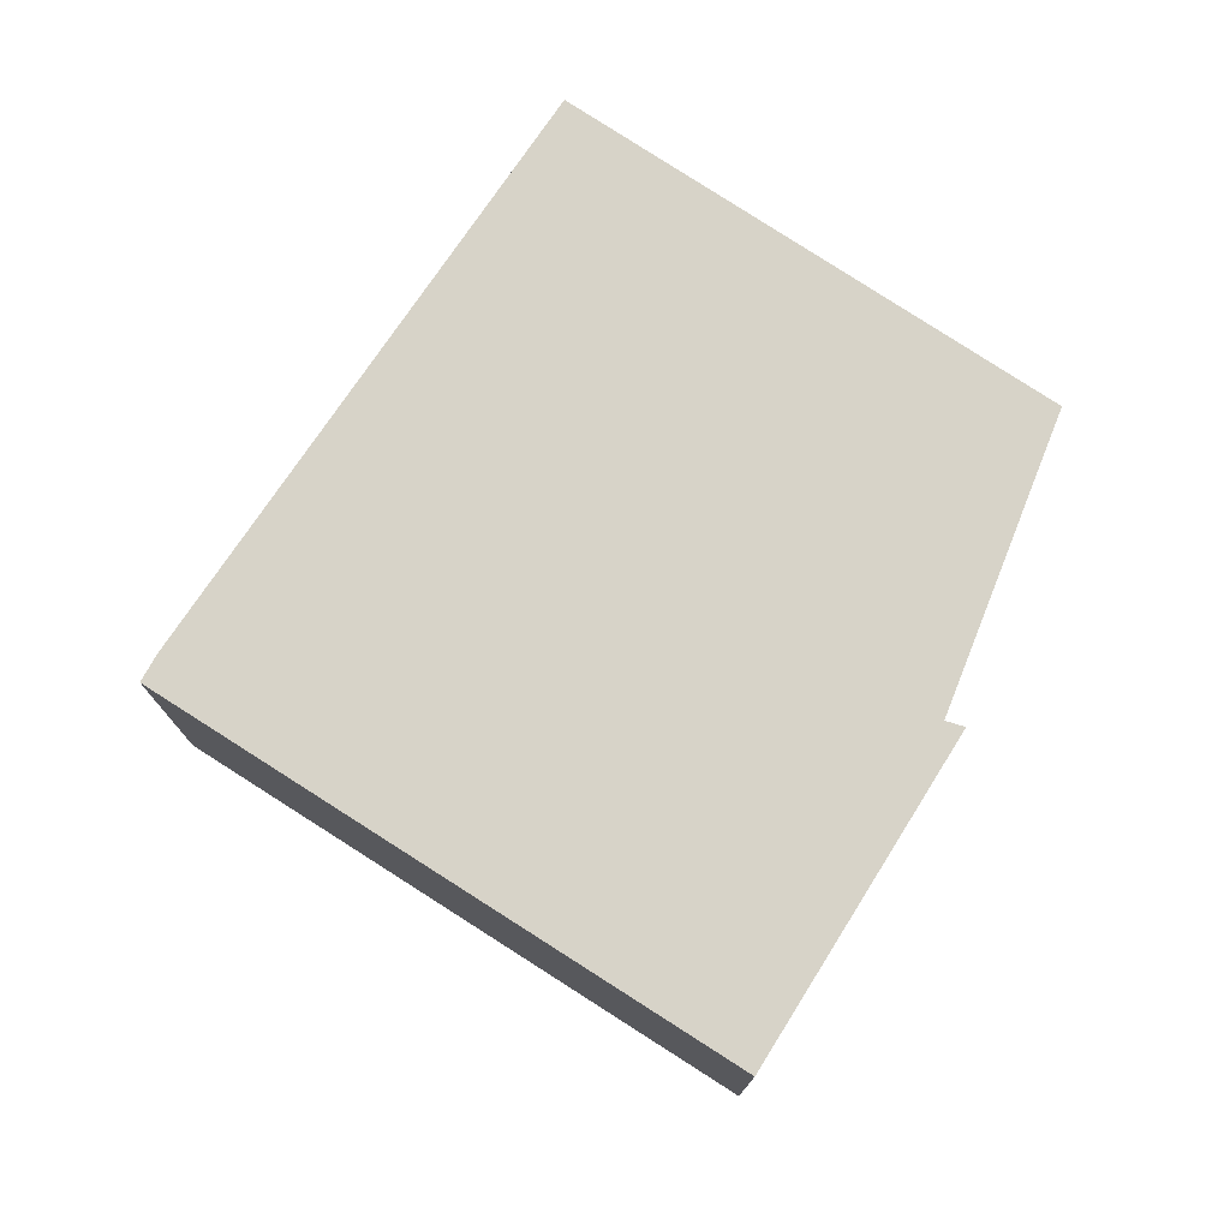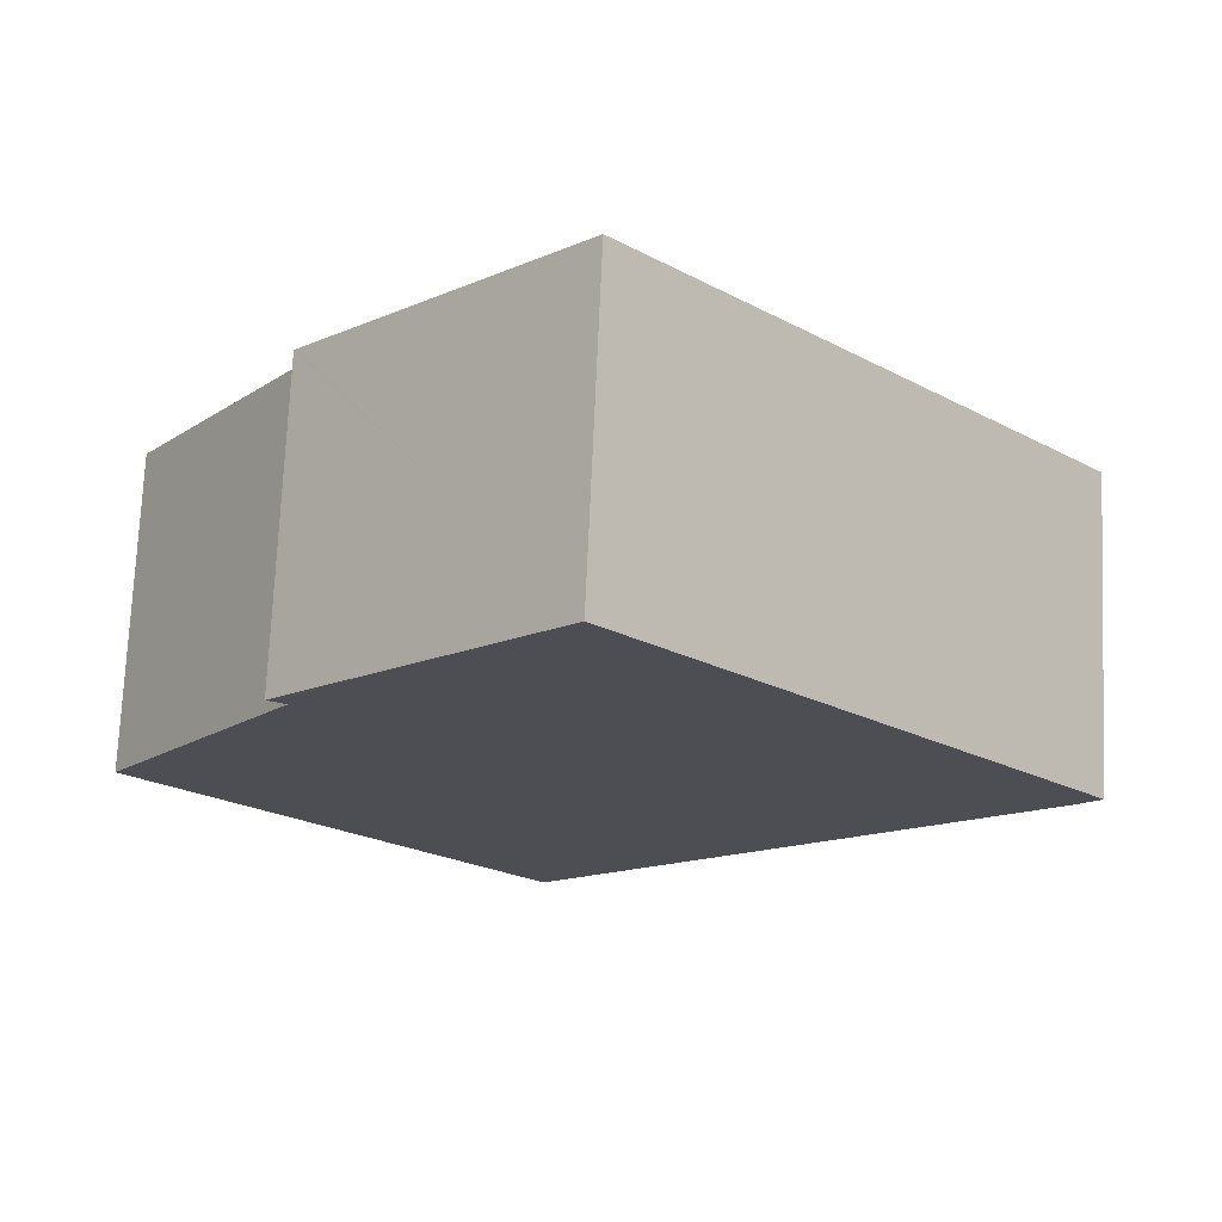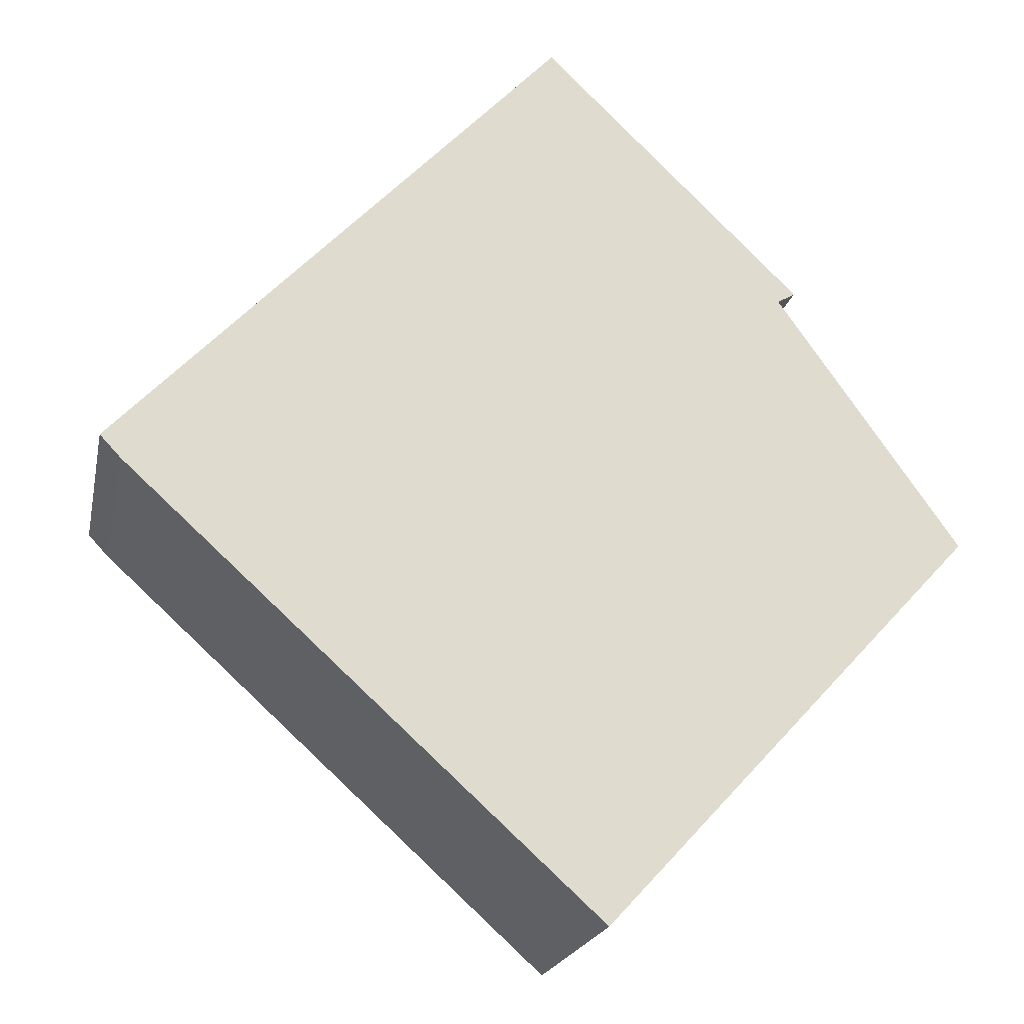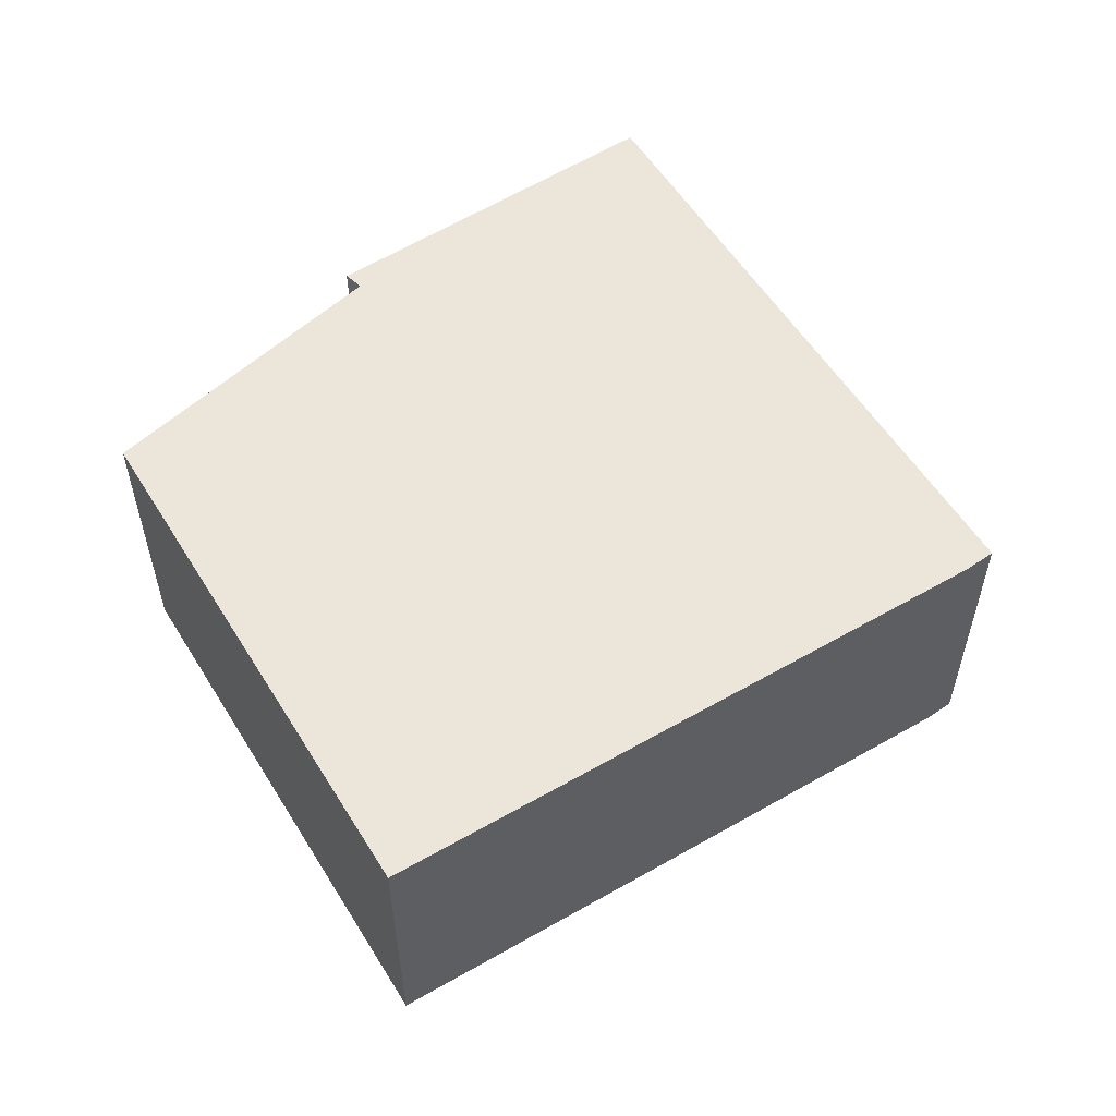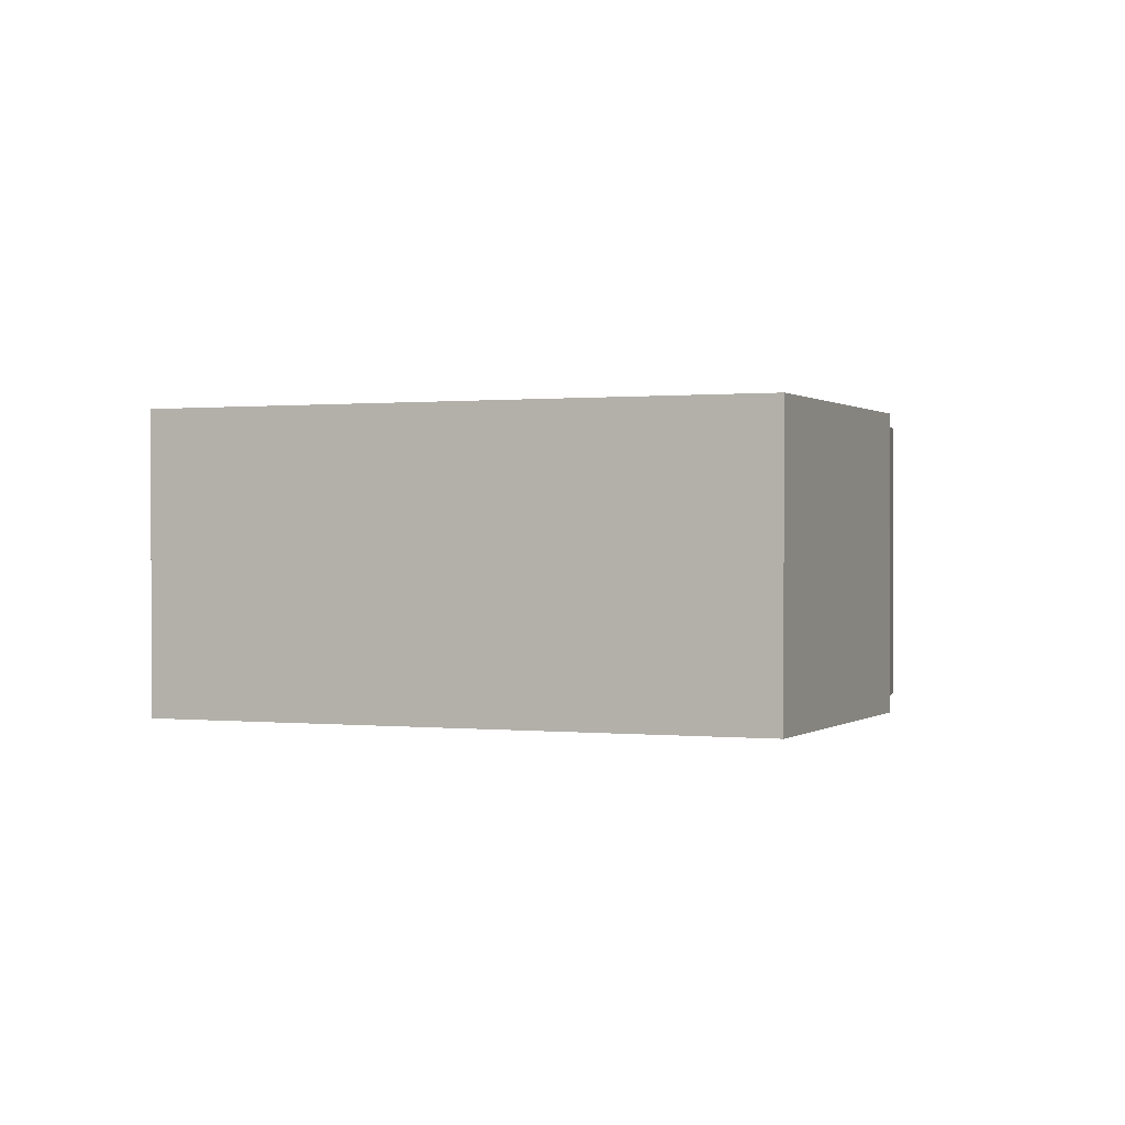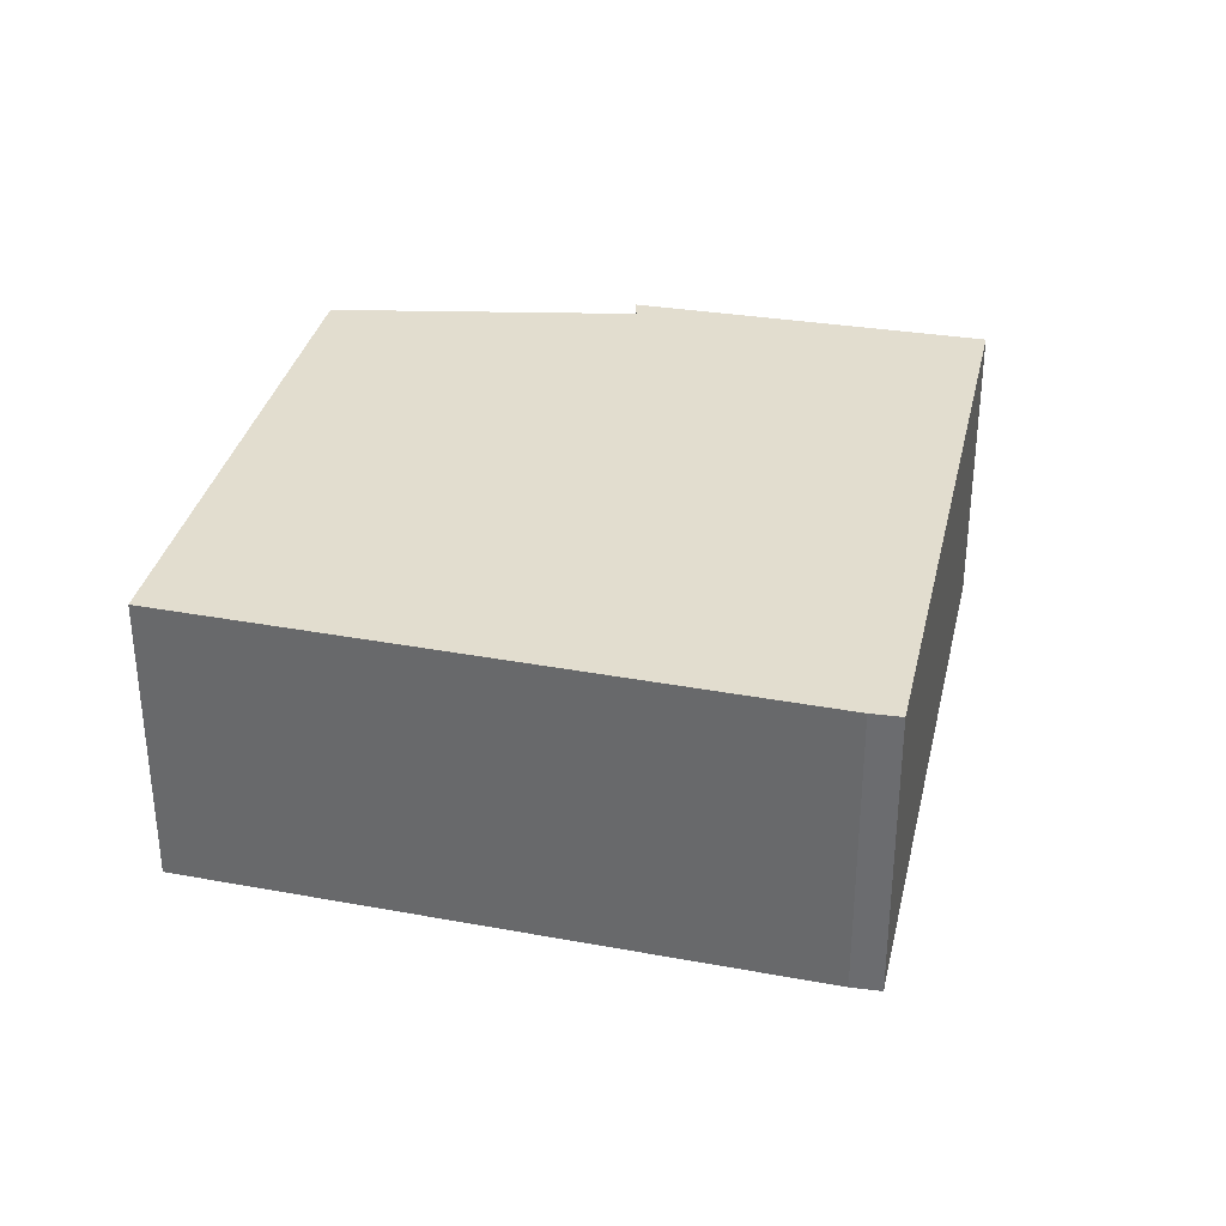
<metadata>
{"format":"obj","ext":"obj","renderer":"f3d","projection":"perspective","resolution":1024,"background":"white","views":[{"elev":76.5,"azim":-13.6,"up":"+Y"},{"elev":72.8,"azim":-177.5,"up":"+Z"},{"elev":-19.7,"azim":-11.4,"up":"+Z"},{"elev":57.4,"azim":-168.5,"up":"+Y"},{"elev":0.4,"azim":-23.2,"up":"+Y"},{"elev":34.9,"azim":-123.7,"up":"+Y"}]}
</metadata>
<code>
v  7.626 3.273 2.325
v  7.461 3.273 2.192
v  4.85 3.273 5.043
v  7.548 3.273 2.244
v  7.648 3.273 2.303
v  4.471 3.273 4.649
v  0.23 3.273 -0.246
v  0 3.273 2.004e-16
v  0.716 3.273 -0.689
v  5.314 3.273 -4.876
v  5.393 3.273 -4.948
v  9.431 3.273 -0.596
v  8.384 3.273 0.886
v  7.648 -1.41e-16 2.303
v  7.461 -1.342e-16 2.192
v  7.548 -1.374e-16 2.244
v  9.431 3.649e-17 -0.596
v  5.393 3.03e-16 -4.948
v  8.384 -5.425e-17 0.886
v  7.626 -1.424e-16 2.325
v  4.85 -3.088e-16 5.043
v  5.314 2.986e-16 -4.876
v  0.716 4.219e-17 -0.689
v  0.23 1.506e-17 -0.246
v  0 0 0
v  4.471 -2.847e-16 4.649
g defaultobject
f 1 2 3
f 2 1 4
f 4 1 5
f 6 7 8
f 7 6 9
f 9 6 10
f 10 6 11
f 11 6 12
f 12 6 3
f 12 3 2
f 12 2 13
f 14 4 5
f 4 14 2
f 2 14 15
f 15 14 16
f 17 11 12
f 11 17 18
f 15 13 2
f 13 15 12
f 12 15 17
f 17 15 19
f 1 14 5
f 14 1 3
f 14 3 20
f 20 3 21
f 18 10 11
f 10 18 9
f 9 18 22
f 9 22 23
f 9 23 7
f 7 23 24
f 24 8 7
f 8 24 25
f 25 6 8
f 6 25 26
f 6 26 3
f 3 26 21
f 24 26 25
f 26 24 23
f 26 23 22
f 26 22 18
f 26 18 17
f 26 17 21
f 21 17 15
f 15 17 19
f 15 20 21
f 20 15 16
f 20 16 14

</code>
